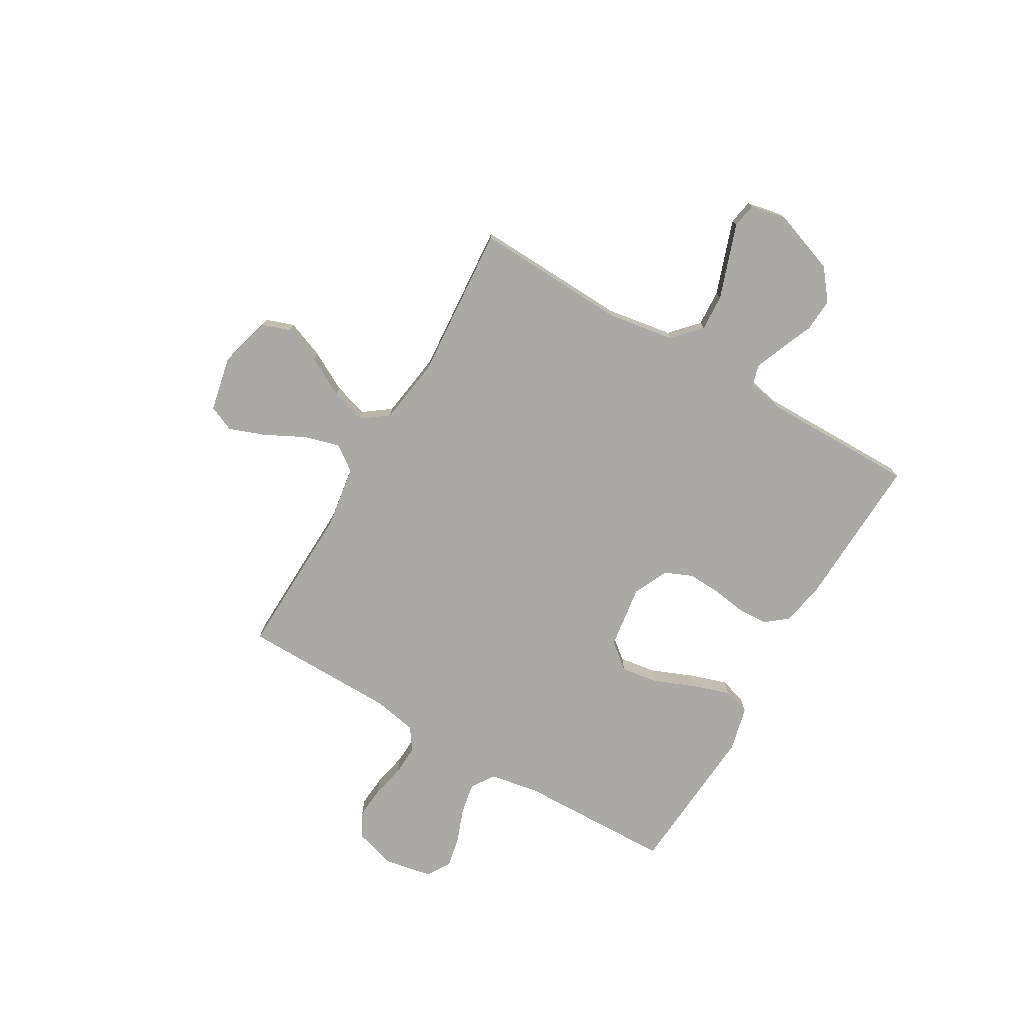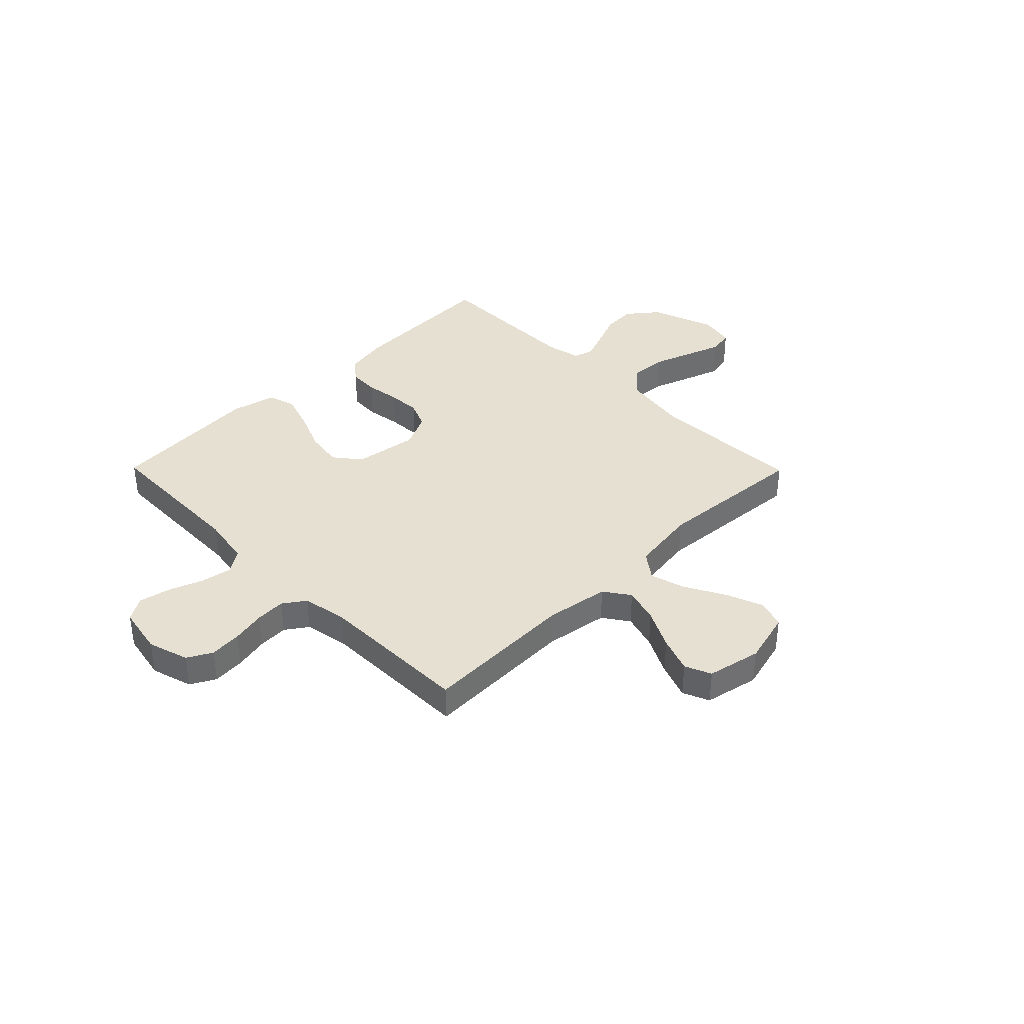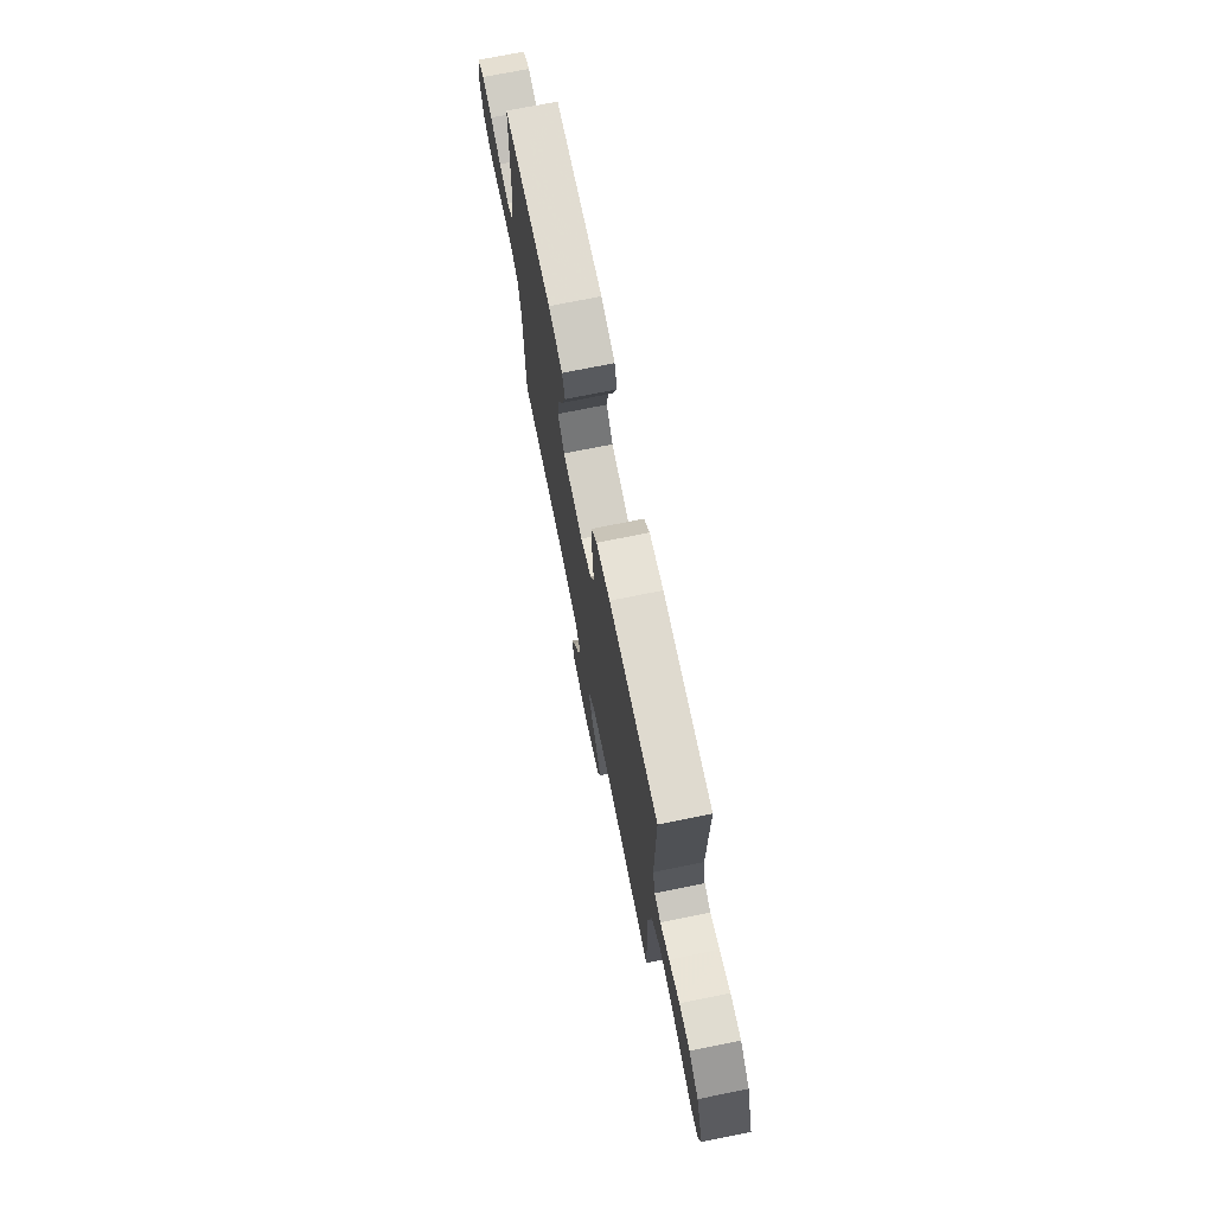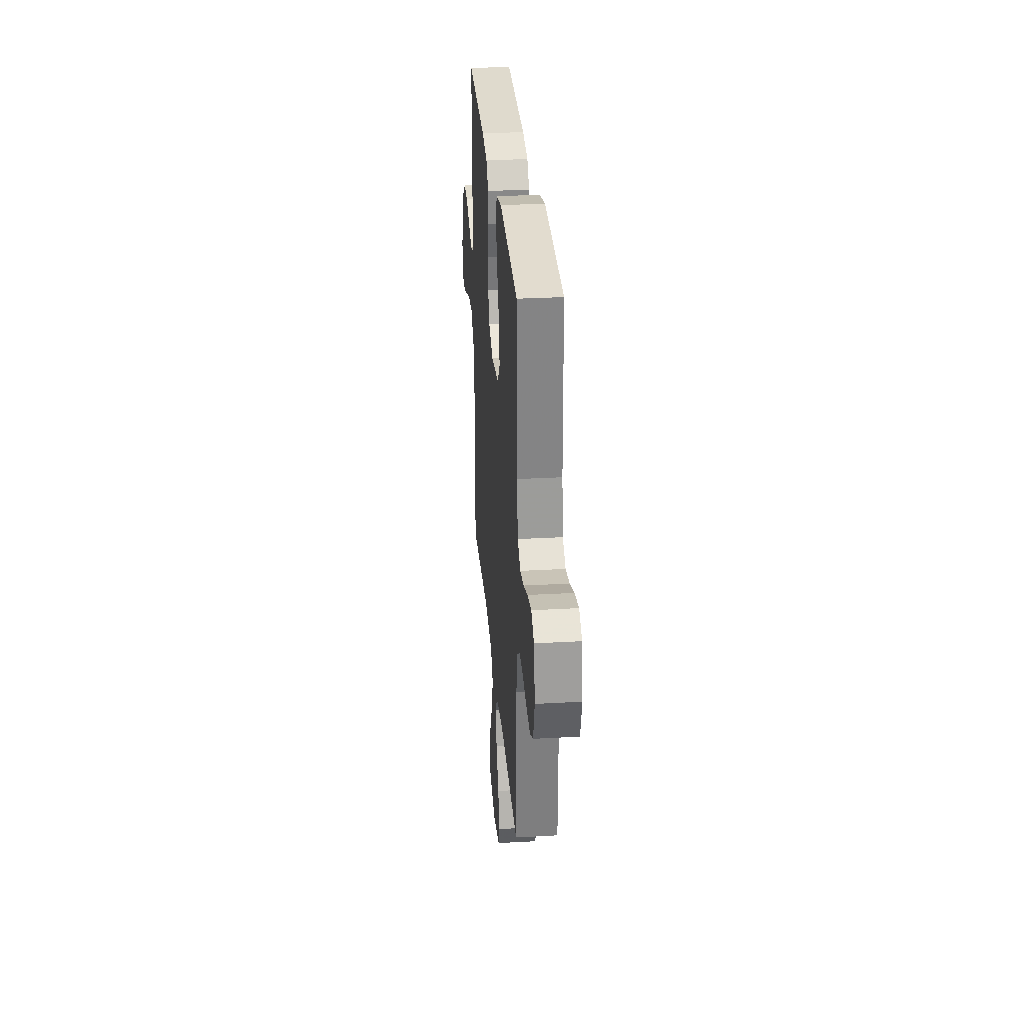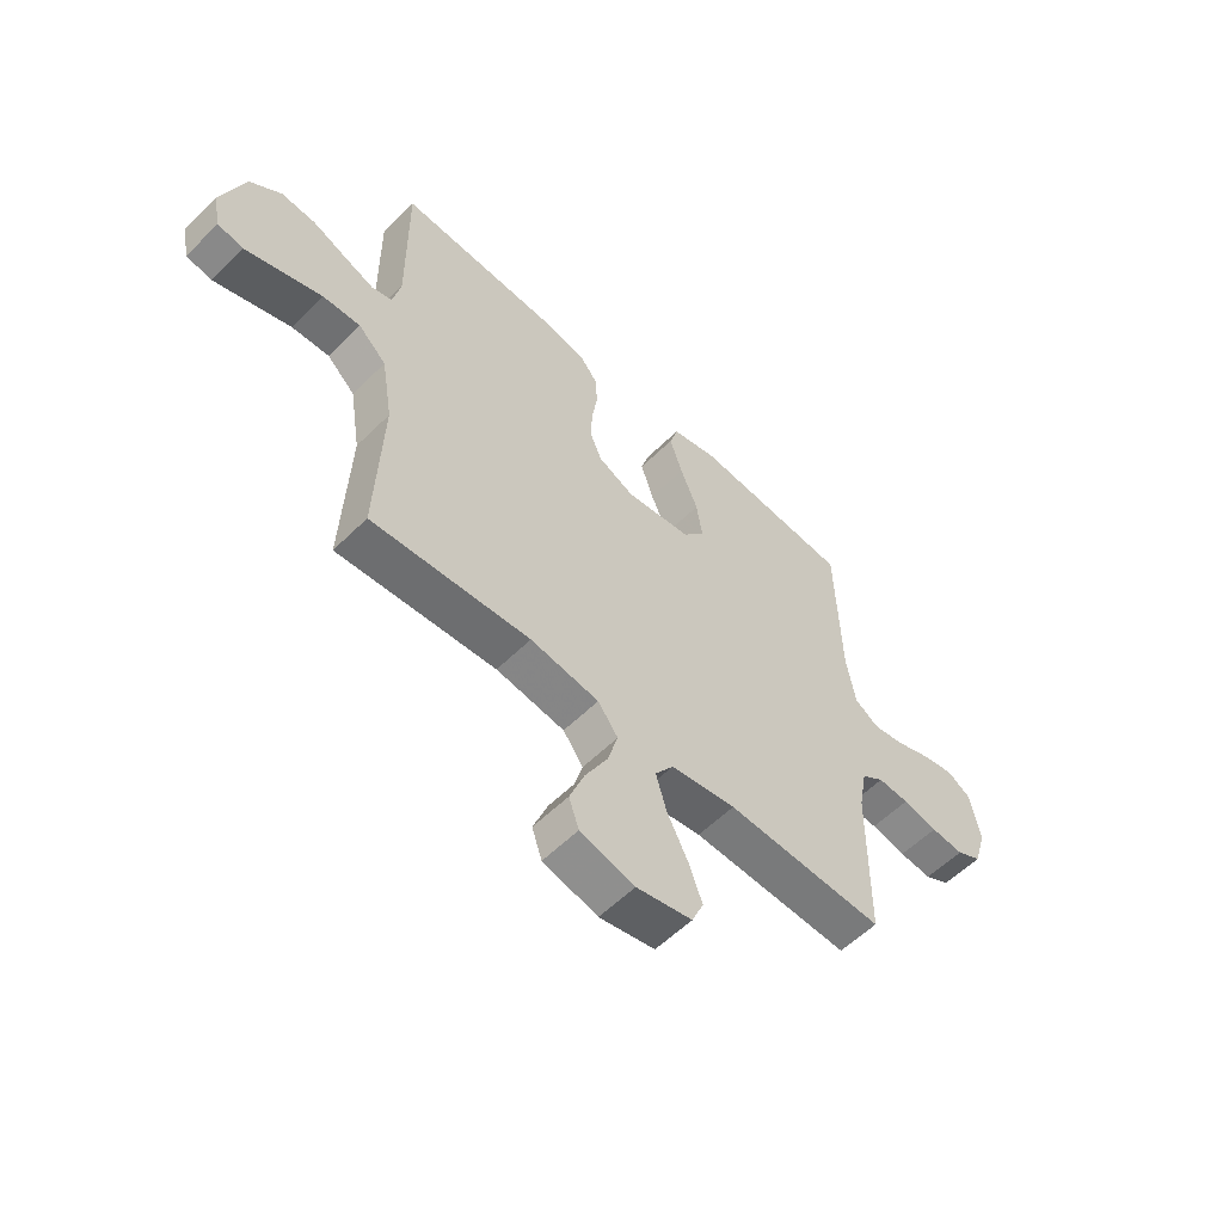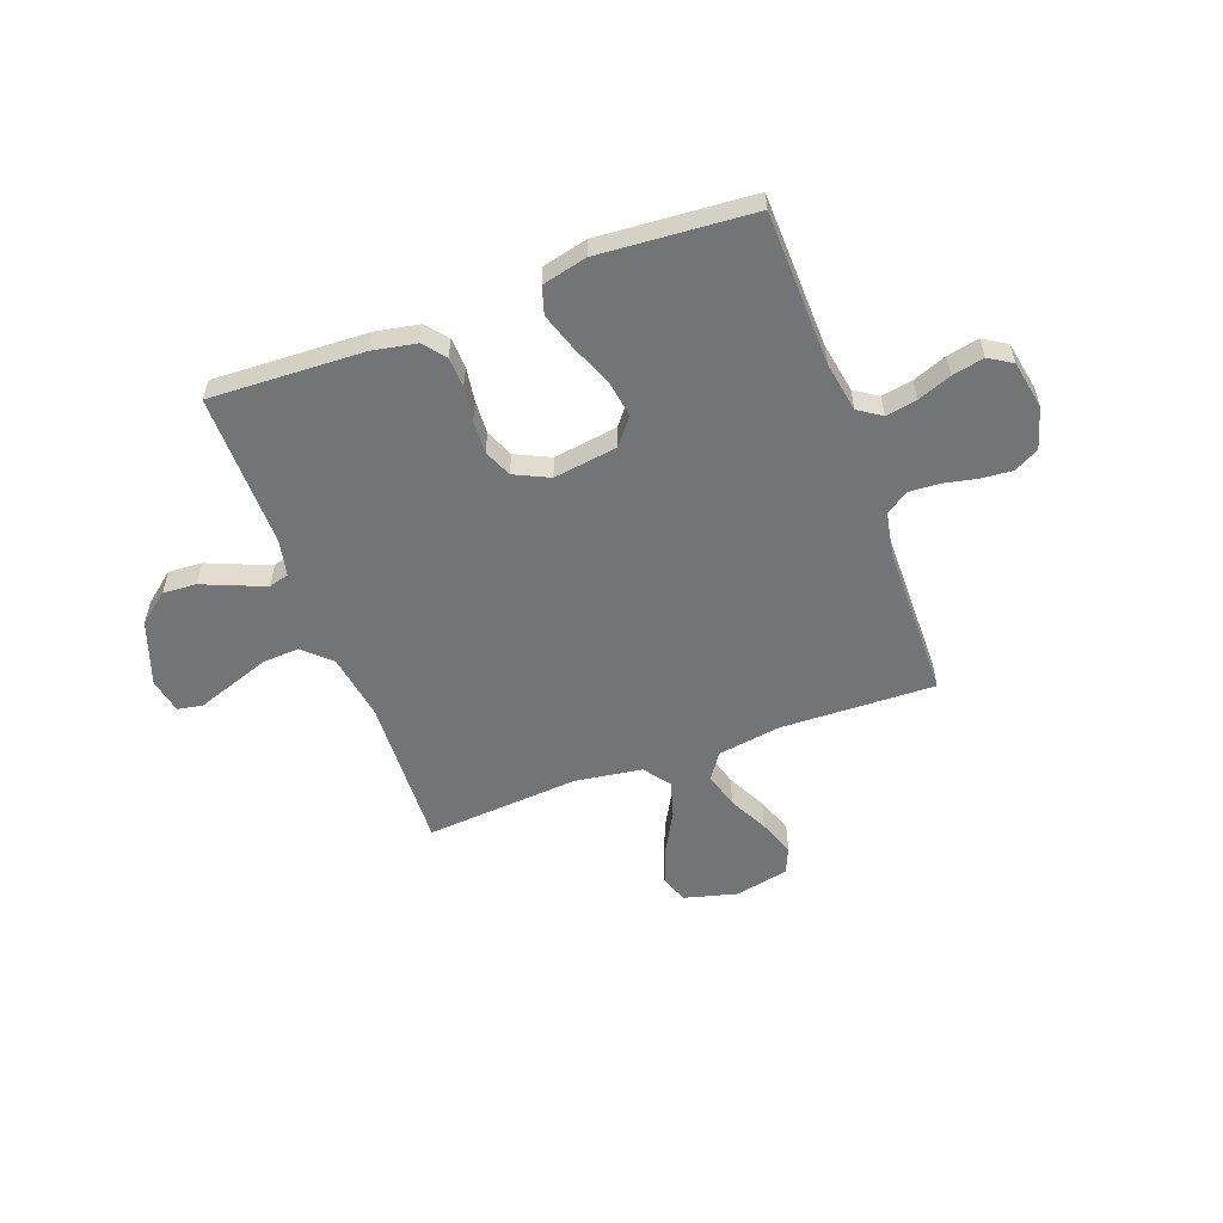
<metadata>
{"format":"obj","ext":"obj","renderer":"f3d","projection":"perspective","resolution":1024,"background":"white","views":[{"elev":-75.6,"azim":-120.3,"up":"+Y"},{"elev":37.7,"azim":135.4,"up":"+Y"},{"elev":72.8,"azim":-101.4,"up":"+Z"},{"elev":30.4,"azim":85.3,"up":"+Z"},{"elev":-57.0,"azim":-44.3,"up":"+Z"},{"elev":-56.1,"azim":20.2,"up":"+Y"}]}
</metadata>
<code>
v -0.5 0.07 0.5
v -0.2 0.07 0.488
v -0.115 0.07 0.472
v -0.081 0.07 0.43
v -0.078 0.07 0.371
v -0.088 0.07 0.304
v -0.091 0.07 0.24
v -0.068 0.07 0.186
v 0 0.07 0.154
v 0.124 0.07 0.172
v 0.165 0.07 0.223
v 0.154 0.07 0.295
v 0.121 0.07 0.375
v 0.097 0.07 0.448
v 0.113 0.07 0.501
v 0.2 0.07 0.522
v 0.5 0.07 0.5
v 0.508 0.07 0.2
v 0.525 0.07 0.103
v 0.57 0.07 0.073
v 0.63 0.07 0.084
v 0.696 0.07 0.109
v 0.758 0.07 0.122
v 0.803 0.07 0.094
v 0.821 0.07 0
v 0.797 0.07 -0.08
v 0.749 0.07 -0.106
v 0.687 0.07 -0.101
v 0.621 0.07 -0.087
v 0.562 0.07 -0.084
v 0.519 0.07 -0.114
v 0.503 0.07 -0.2
v 0.5 0.07 -0.5
v 0.2 0.07 -0.491
v 0.077 0.07 -0.51
v 0.042 0.07 -0.56
v 0.062 0.07 -0.629
v 0.101 0.07 -0.705
v 0.127 0.07 -0.775
v 0.105 0.07 -0.826
v 0 0.07 -0.848
v -0.103 0.07 -0.821
v -0.122 0.07 -0.766
v -0.094 0.07 -0.693
v -0.052 0.07 -0.616
v -0.032 0.07 -0.547
v -0.07 0.07 -0.496
v -0.2 0.07 -0.477
v -0.5 0.07 -0.5
v -0.488 0.07 -0.2
v -0.509 0.07 -0.071
v -0.562 0.07 -0.022
v -0.633 0.07 -0.026
v -0.71 0.07 -0.053
v -0.779 0.07 -0.077
v -0.827 0.07 -0.068
v -0.841 0.07 0
v -0.797 0.07 0.125
v -0.738 0.07 0.172
v -0.673 0.07 0.168
v -0.608 0.07 0.141
v -0.552 0.07 0.119
v -0.513 0.07 0.13
v -0.498 0.07 0.2
v -0.5 0 0.5
v -0.2 0 0.488
v -0.115 0 0.472
v -0.081 0 0.43
v -0.078 0 0.371
v -0.088 0 0.304
v -0.091 0 0.24
v -0.068 0 0.186
v 0 0 0.154
v 0.124 0 0.172
v 0.165 0 0.223
v 0.154 0 0.295
v 0.121 0 0.375
v 0.097 0 0.448
v 0.113 0 0.501
v 0.2 0 0.522
v 0.5 0 0.5
v 0.508 0 0.2
v 0.525 0 0.103
v 0.57 0 0.073
v 0.63 0 0.084
v 0.696 0 0.109
v 0.758 0 0.122
v 0.803 0 0.094
v 0.821 0 0
v 0.797 0 -0.08
v 0.749 0 -0.106
v 0.687 0 -0.101
v 0.621 0 -0.087
v 0.562 0 -0.084
v 0.519 0 -0.114
v 0.503 0 -0.2
v 0.5 0 -0.5
v 0.2 0 -0.491
v 0.077 0 -0.51
v 0.042 0 -0.56
v 0.062 0 -0.629
v 0.101 0 -0.705
v 0.127 0 -0.775
v 0.105 0 -0.826
v 0 0 -0.848
v -0.103 0 -0.821
v -0.122 0 -0.766
v -0.094 0 -0.693
v -0.052 0 -0.616
v -0.032 0 -0.547
v -0.07 0 -0.496
v -0.2 0 -0.477
v -0.5 0 -0.5
v -0.488 0 -0.2
v -0.509 0 -0.071
v -0.562 0 -0.022
v -0.633 0 -0.026
v -0.71 0 -0.053
v -0.779 0 -0.077
v -0.827 0 -0.068
v -0.841 0 0
v -0.797 0 0.125
v -0.738 0 0.172
v -0.673 0 0.168
v -0.608 0 0.141
v -0.552 0 0.119
v -0.513 0 0.13
v -0.498 0 0.2
f 59 60 61
f 58 59 61
f 57 58 61
f 56 57 61
f 55 56 61
f 54 55 61
f 53 54 61
f 52 53 61 62
f 51 52 62 63
f 48 49 50
f 51 63 64
f 50 51 64
f 48 50 64
f 47 48 64
f 43 44 45
f 42 43 45
f 41 42 45
f 40 41 45
f 39 40 45
f 38 39 45
f 37 38 45
f 36 37 45 46
f 64 1 2
f 47 64 2
f 46 47 2
f 36 46 2
f 35 36 2
f 27 28 29
f 26 27 29
f 25 26 29
f 24 25 29
f 23 24 29
f 22 23 29
f 21 22 29
f 20 21 29 30
f 19 20 30 31
f 16 17 18
f 15 16 18
f 14 15 18
f 13 14 18
f 12 13 18
f 19 31 32
f 18 19 32
f 12 18 32
f 11 12 32
f 4 5 6
f 3 4 6
f 2 3 6
f 2 6 7
f 2 7 8
f 35 2 8
f 34 35 8
f 32 33 34
f 11 32 34
f 10 11 34
f 34 8 9
f 9 10 34
f 125 124 123
f 125 123 122
f 125 122 121
f 125 121 120
f 125 120 119
f 125 119 118
f 125 118 117
f 126 125 117 116
f 127 126 116 115
f 114 113 112
f 128 127 115
f 128 115 114
f 128 114 112
f 128 112 111
f 109 108 107
f 109 107 106
f 109 106 105
f 109 105 104
f 109 104 103
f 109 103 102
f 109 102 101
f 110 109 101 100
f 66 65 128
f 66 128 111
f 66 111 110
f 66 110 100
f 66 100 99
f 93 92 91
f 93 91 90
f 93 90 89
f 93 89 88
f 93 88 87
f 93 87 86
f 93 86 85
f 94 93 85 84
f 95 94 84 83
f 82 81 80
f 82 80 79
f 82 79 78
f 82 78 77
f 82 77 76
f 96 95 83
f 96 83 82
f 96 82 76
f 96 76 75
f 70 69 68
f 70 68 67
f 70 67 66
f 71 70 66
f 72 71 66
f 72 66 99
f 72 99 98
f 98 97 96
f 98 96 75
f 98 75 74
f 73 72 98
f 98 74 73
f 1 65 66 2
f 2 66 67 3
f 3 67 68 4
f 4 68 69 5
f 5 69 70 6
f 6 70 71 7
f 7 71 72 8
f 8 72 73 9
f 9 73 74 10
f 10 74 75 11
f 11 75 76 12
f 12 76 77 13
f 13 77 78 14
f 14 78 79 15
f 15 79 80 16
f 16 80 81 17
f 17 81 82 18
f 18 82 83 19
f 19 83 84 20
f 20 84 85 21
f 21 85 86 22
f 22 86 87 23
f 23 87 88 24
f 24 88 89 25
f 25 89 90 26
f 26 90 91 27
f 27 91 92 28
f 28 92 93 29
f 29 93 94 30
f 30 94 95 31
f 31 95 96 32
f 32 96 97 33
f 33 97 98 34
f 34 98 99 35
f 35 99 100 36
f 36 100 101 37
f 37 101 102 38
f 38 102 103 39
f 39 103 104 40
f 40 104 105 41
f 41 105 106 42
f 42 106 107 43
f 43 107 108 44
f 44 108 109 45
f 45 109 110 46
f 46 110 111 47
f 47 111 112 48
f 48 112 113 49
f 49 113 114 50
f 50 114 115 51
f 51 115 116 52
f 52 116 117 53
f 53 117 118 54
f 54 118 119 55
f 55 119 120 56
f 56 120 121 57
f 57 121 122 58
f 58 122 123 59
f 59 123 124 60
f 60 124 125 61
f 61 125 126 62
f 62 126 127 63
f 63 127 128 64
f 64 128 65 1

</code>
